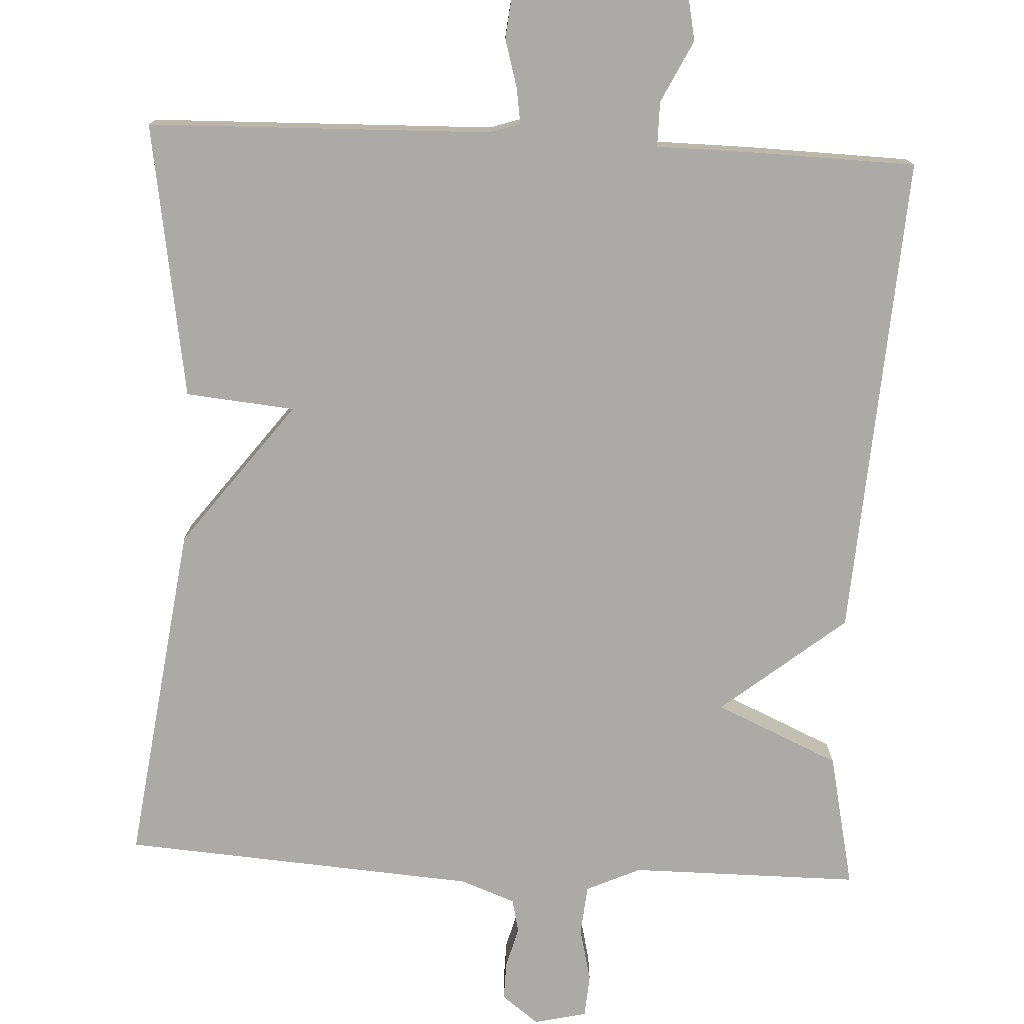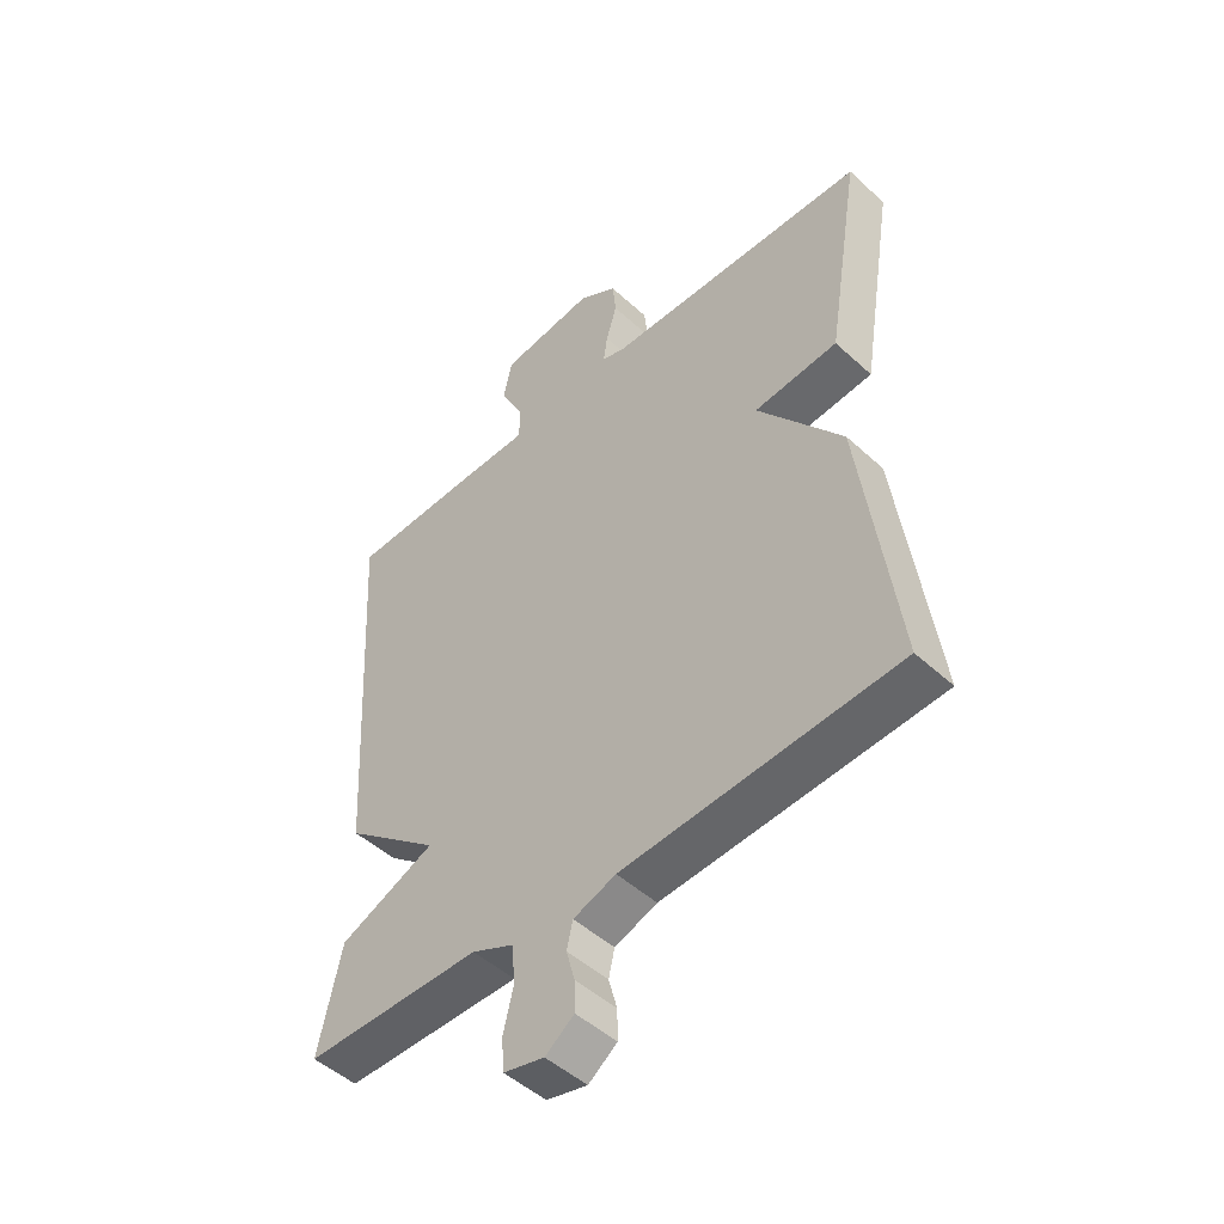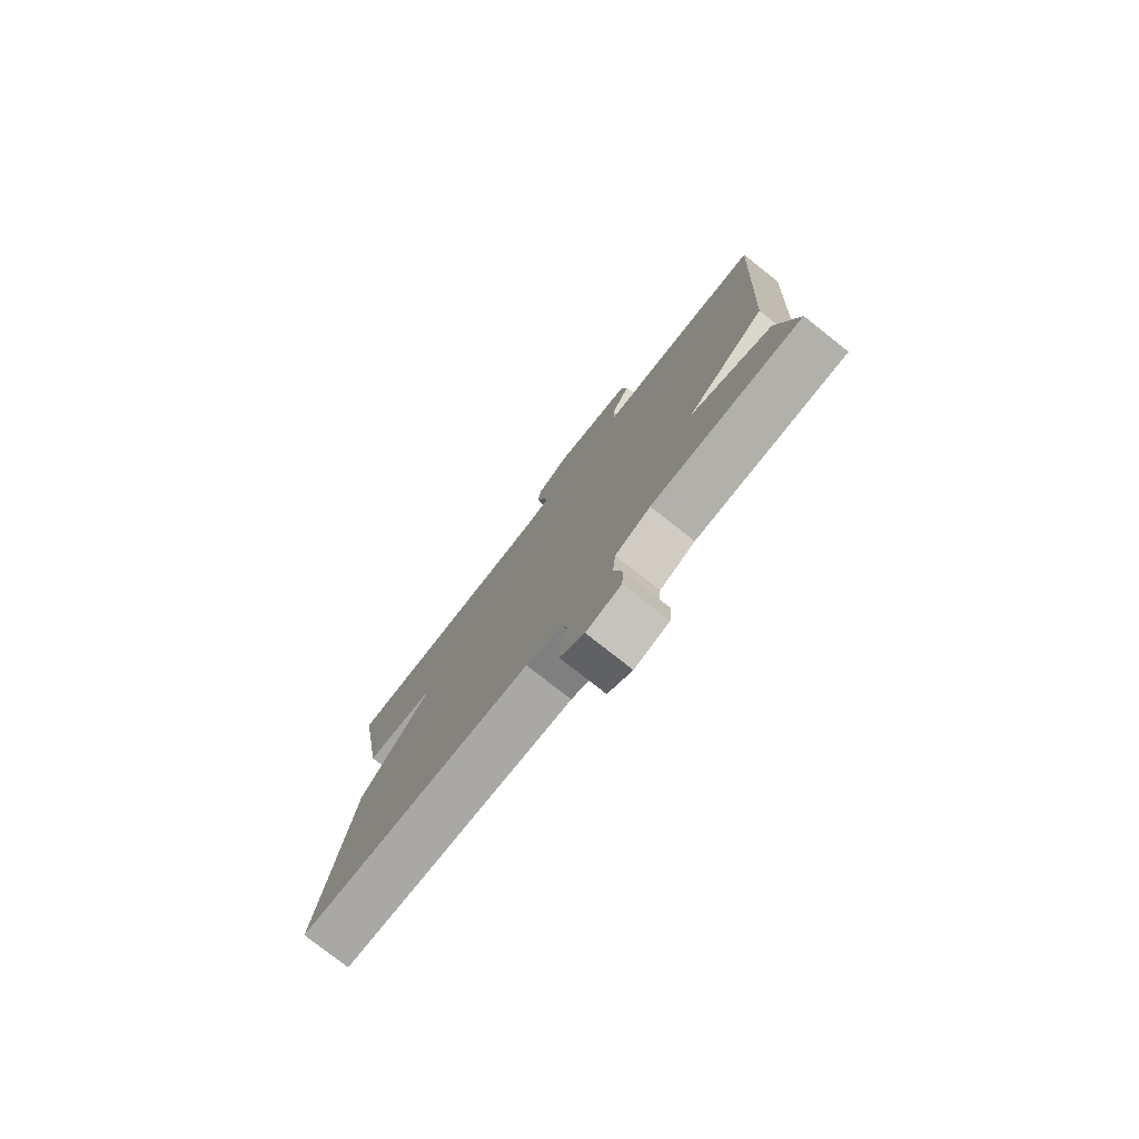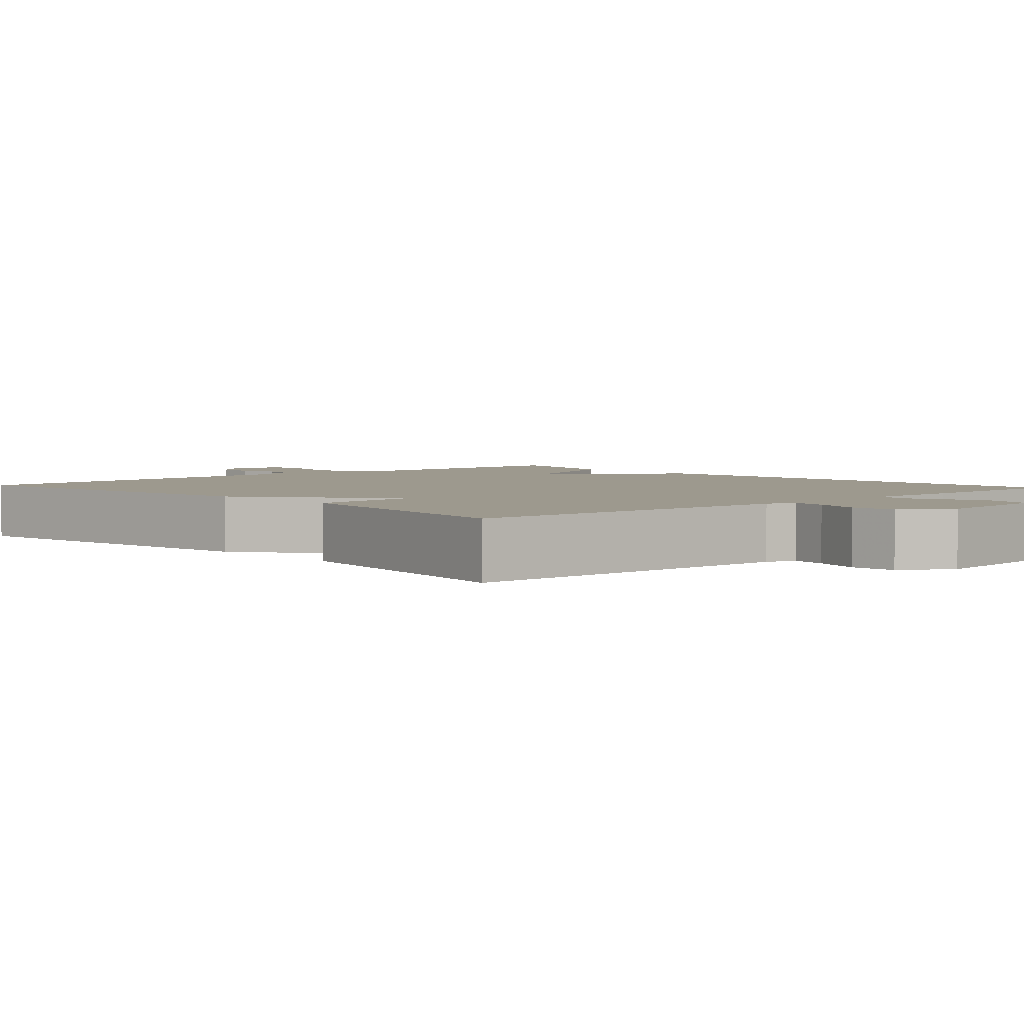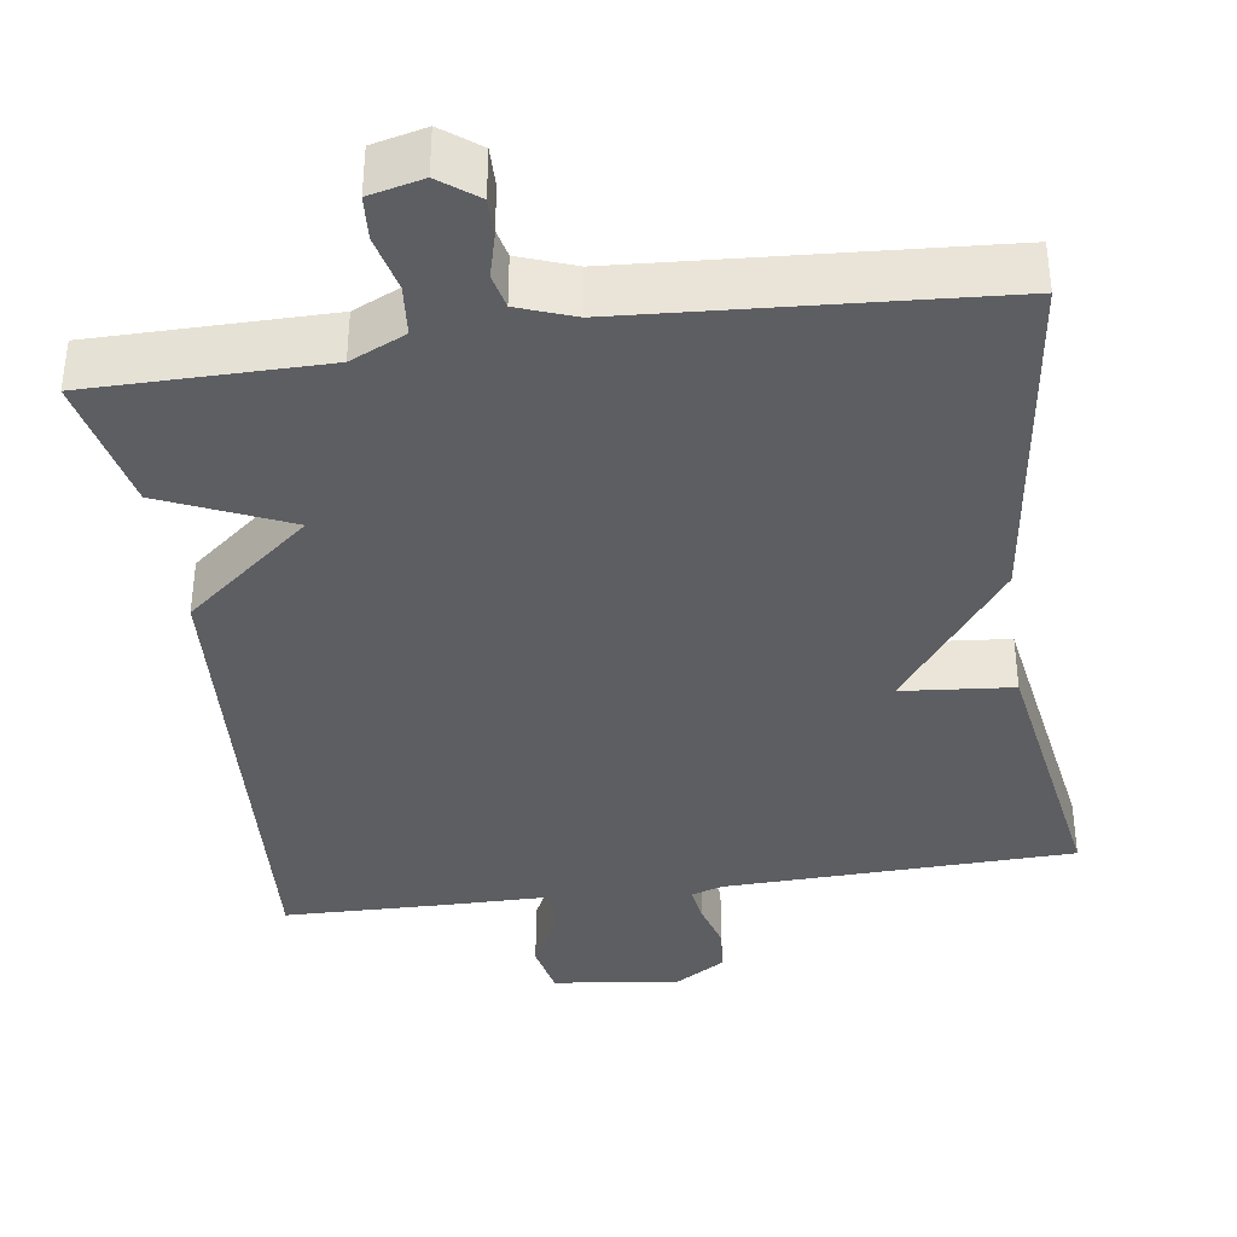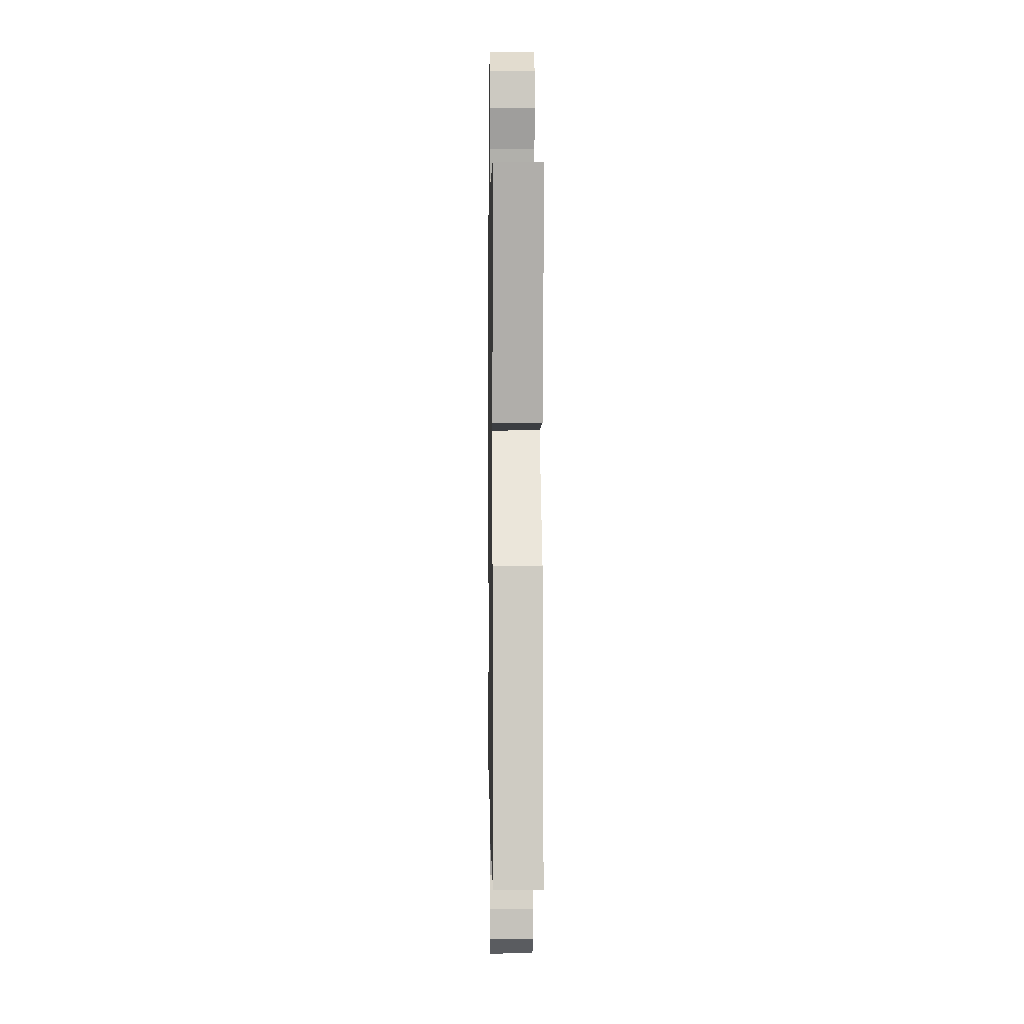
<metadata>
{"format":"obj","ext":"obj","renderer":"f3d","projection":"perspective","resolution":1024,"background":"white","views":[{"elev":-76.1,"azim":-3.0,"up":"+Y"},{"elev":-48.8,"azim":-135.5,"up":"+Z"},{"elev":-78.3,"azim":51.8,"up":"+Z"},{"elev":3.4,"azim":-42.2,"up":"+Y"},{"elev":-37.9,"azim":-171.8,"up":"+Y"},{"elev":3.0,"azim":-91.0,"up":"+Z"}]}
</metadata>
<code>
v 0.5 0.07 0.5
v 0.462 0.07 -0.126
v 0.302 0.07 -0.256
v 0.462 0.07 -0.326
v 0.5 0.07 -0.5
v 0.204 0.07 -0.501
v 0.134 0.07 -0.533
v 0.128 0.07 -0.597
v 0.145 0.07 -0.668
v 0.141 0.07 -0.723
v 0.073 0.07 -0.739
v 0.025 0.07 -0.703
v 0.026 0.07 -0.653
v 0.04 0.07 -0.601
v 0.03 0.07 -0.557
v -0.041 0.07 -0.531
v -0.5 0.07 -0.5
v -0.442 0.07 -0.055
v -0.301 0.07 0.132
v -0.442 0.07 0.145
v -0.5 0.07 0.5
v -0.056 0.07 0.513
v -0.017 0.07 0.526
v -0.024 0.07 0.572
v -0.042 0.07 0.634
v -0.036 0.07 0.693
v 0.029 0.07 0.733
v 0.188 0.07 0.712
v 0.202 0.07 0.644
v 0.163 0.07 0.564
v 0.163 0.07 0.506
v 0.293 0.07 0.505
v 0.5 0 0.5
v 0.462 0 -0.126
v 0.302 0 -0.256
v 0.462 0 -0.326
v 0.5 0 -0.5
v 0.204 0 -0.501
v 0.134 0 -0.533
v 0.128 0 -0.597
v 0.145 0 -0.668
v 0.141 0 -0.723
v 0.073 0 -0.739
v 0.025 0 -0.703
v 0.026 0 -0.653
v 0.04 0 -0.601
v 0.03 0 -0.557
v -0.041 0 -0.531
v -0.5 0 -0.5
v -0.442 0 -0.055
v -0.301 0 0.132
v -0.442 0 0.145
v -0.5 0 0.5
v -0.056 0 0.513
v -0.017 0 0.526
v -0.024 0 0.572
v -0.042 0 0.634
v -0.036 0 0.693
v 0.029 0 0.733
v 0.188 0 0.712
v 0.202 0 0.644
v 0.163 0 0.564
v 0.163 0 0.506
v 0.293 0 0.505
f 1 2 3
f 32 1 3
f 31 32 3
f 28 29 30
f 27 28 30
f 26 27 30
f 25 26 30
f 24 25 30
f 23 24 30 31
f 22 23 31 3
f 19 20 21 22
f 16 17 18 19
f 19 22 3
f 16 19 3
f 15 16 3
f 12 13 14
f 11 12 14
f 10 11 14
f 9 10 14
f 8 9 14
f 7 8 14 15
f 15 3 4
f 7 15 4
f 6 7 4
f 4 5 6
f 35 34 33
f 35 33 64
f 35 64 63
f 62 61 60
f 62 60 59
f 62 59 58
f 62 58 57
f 62 57 56
f 63 62 56 55
f 35 63 55 54
f 54 53 52 51
f 51 50 49 48
f 35 54 51
f 35 51 48
f 35 48 47
f 46 45 44
f 46 44 43
f 46 43 42
f 46 42 41
f 46 41 40
f 47 46 40 39
f 36 35 47
f 36 47 39
f 36 39 38
f 38 37 36
f 1 33 34 2
f 2 34 35 3
f 3 35 36 4
f 4 36 37 5
f 5 37 38 6
f 6 38 39 7
f 7 39 40 8
f 8 40 41 9
f 9 41 42 10
f 10 42 43 11
f 11 43 44 12
f 12 44 45 13
f 13 45 46 14
f 14 46 47 15
f 15 47 48 16
f 16 48 49 17
f 17 49 50 18
f 18 50 51 19
f 19 51 52 20
f 20 52 53 21
f 21 53 54 22
f 22 54 55 23
f 23 55 56 24
f 24 56 57 25
f 25 57 58 26
f 26 58 59 27
f 27 59 60 28
f 28 60 61 29
f 29 61 62 30
f 30 62 63 31
f 31 63 64 32
f 32 64 33 1

</code>
